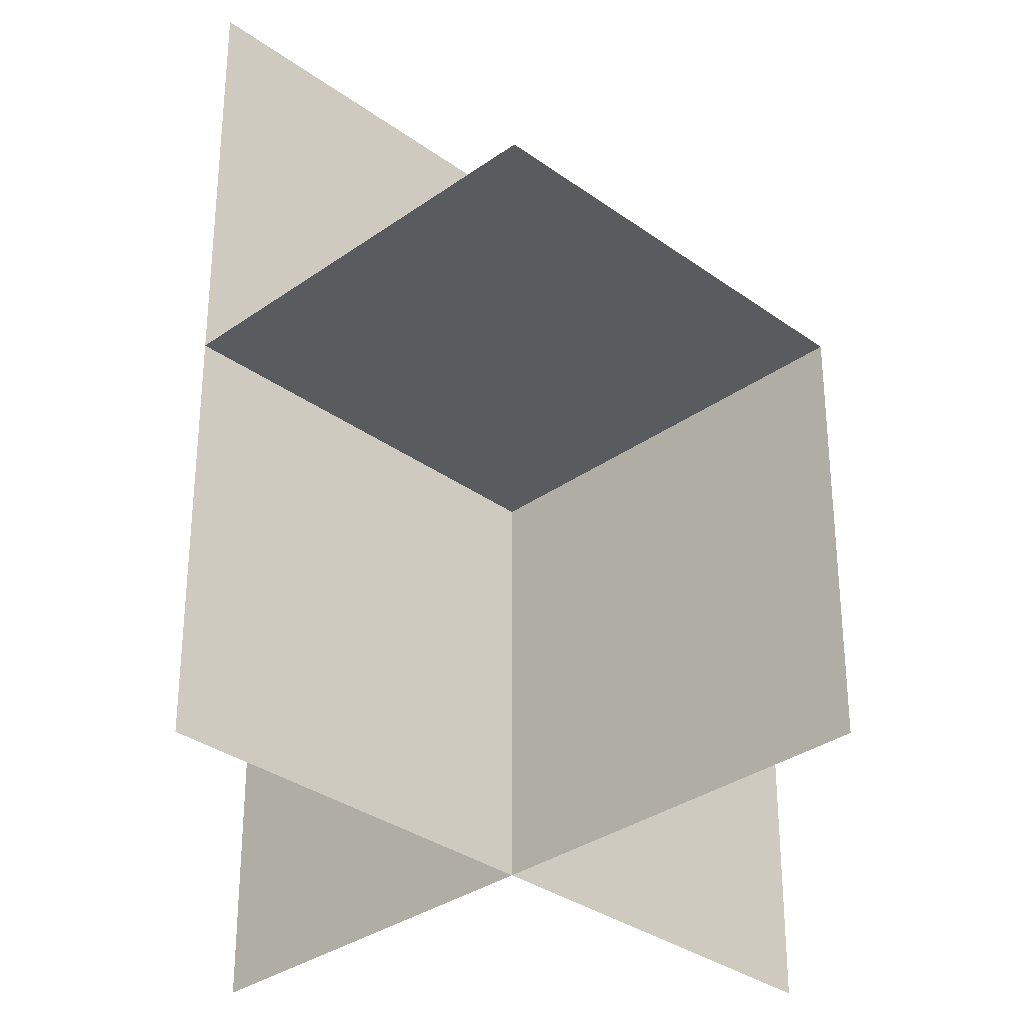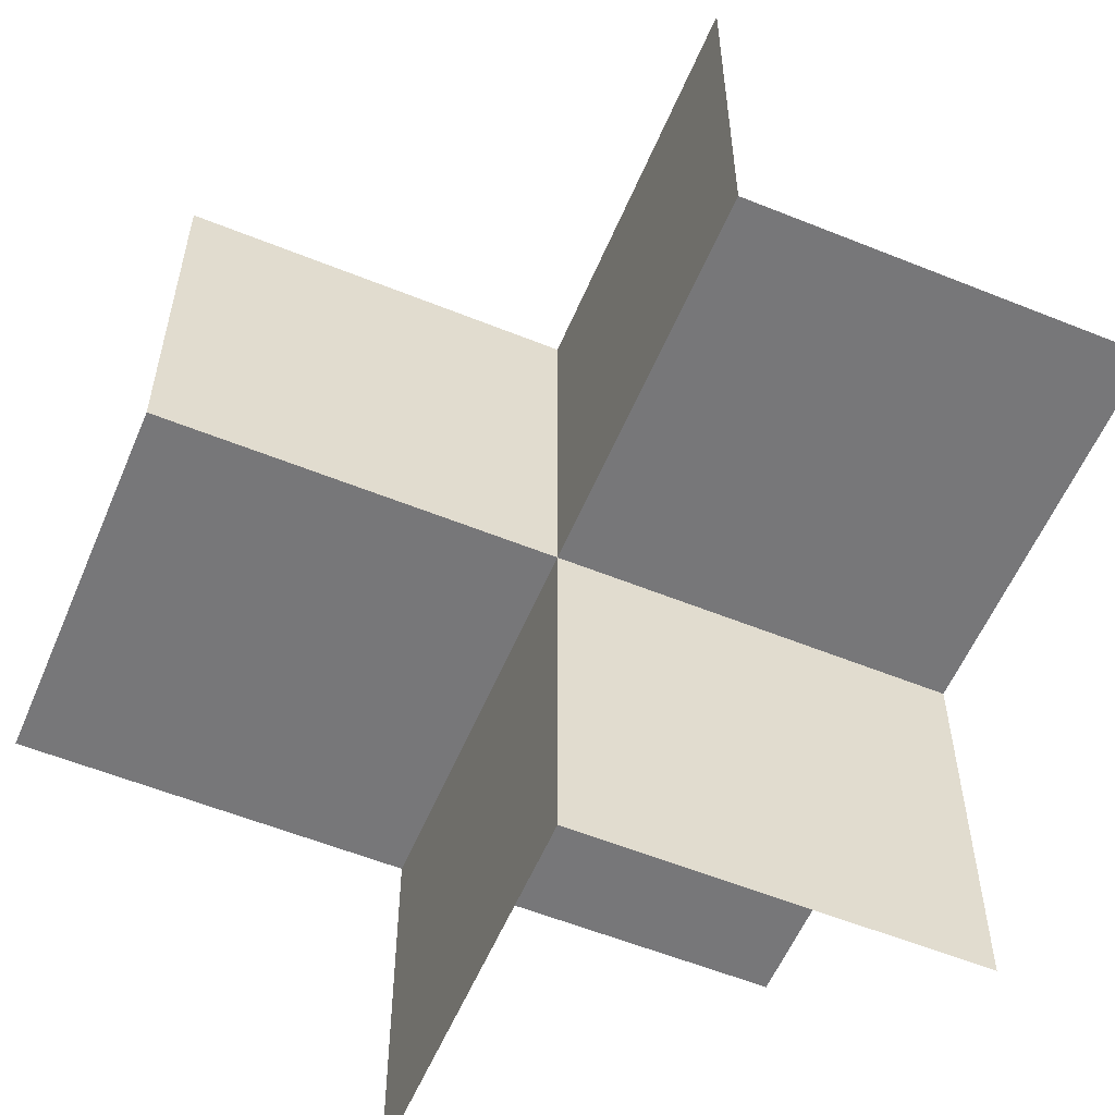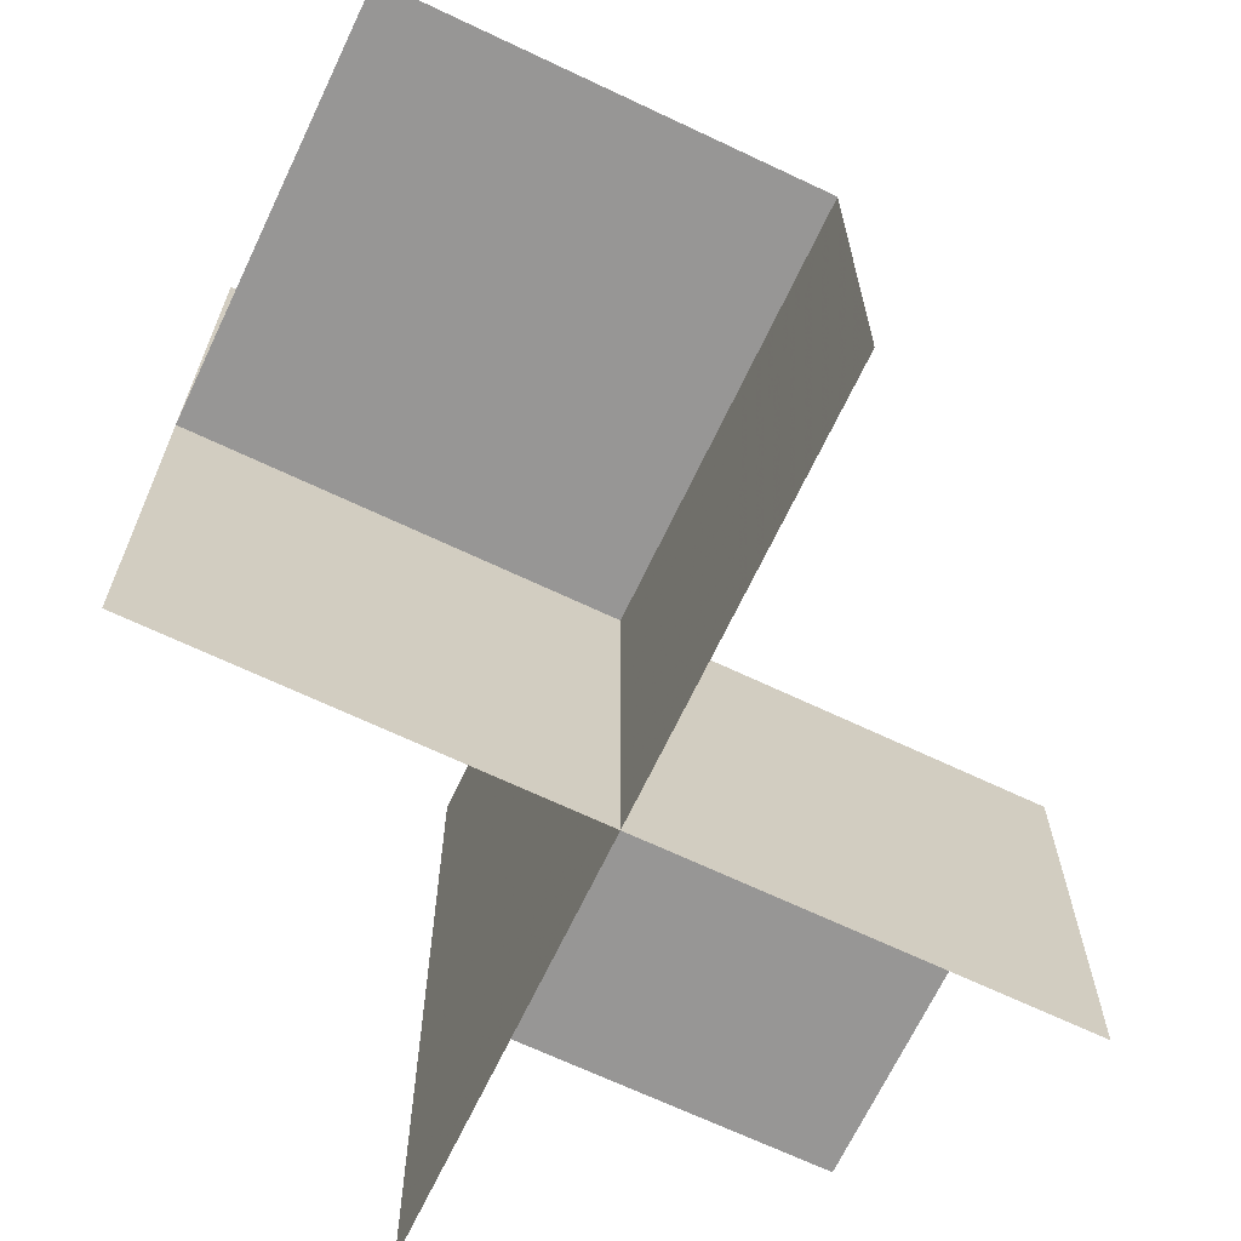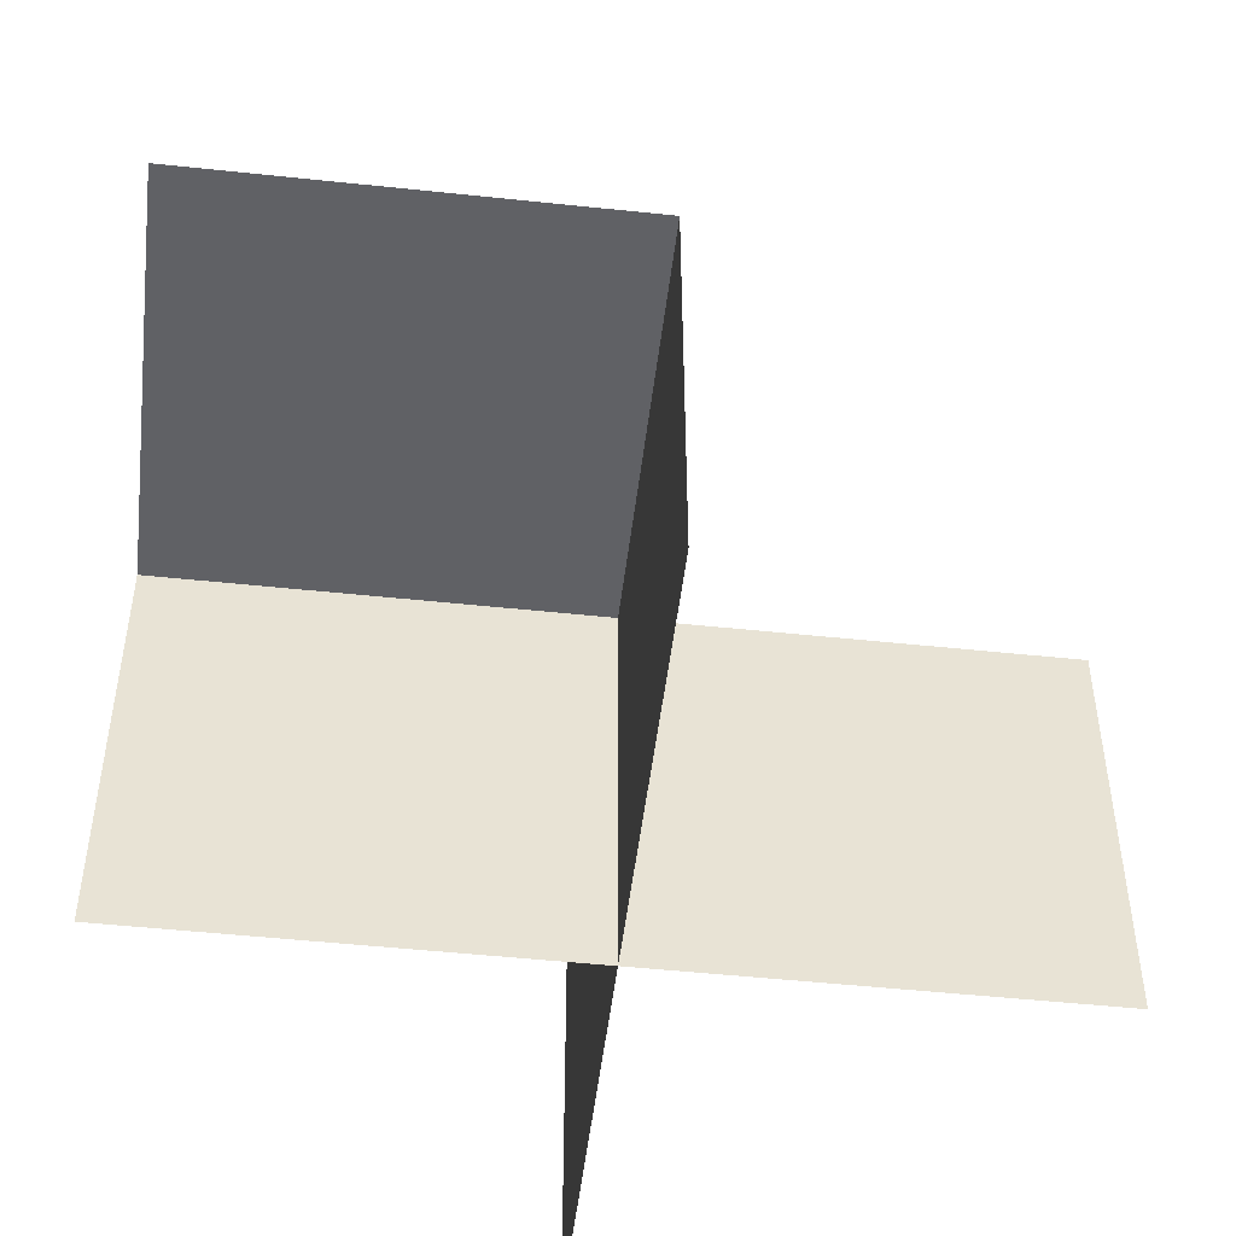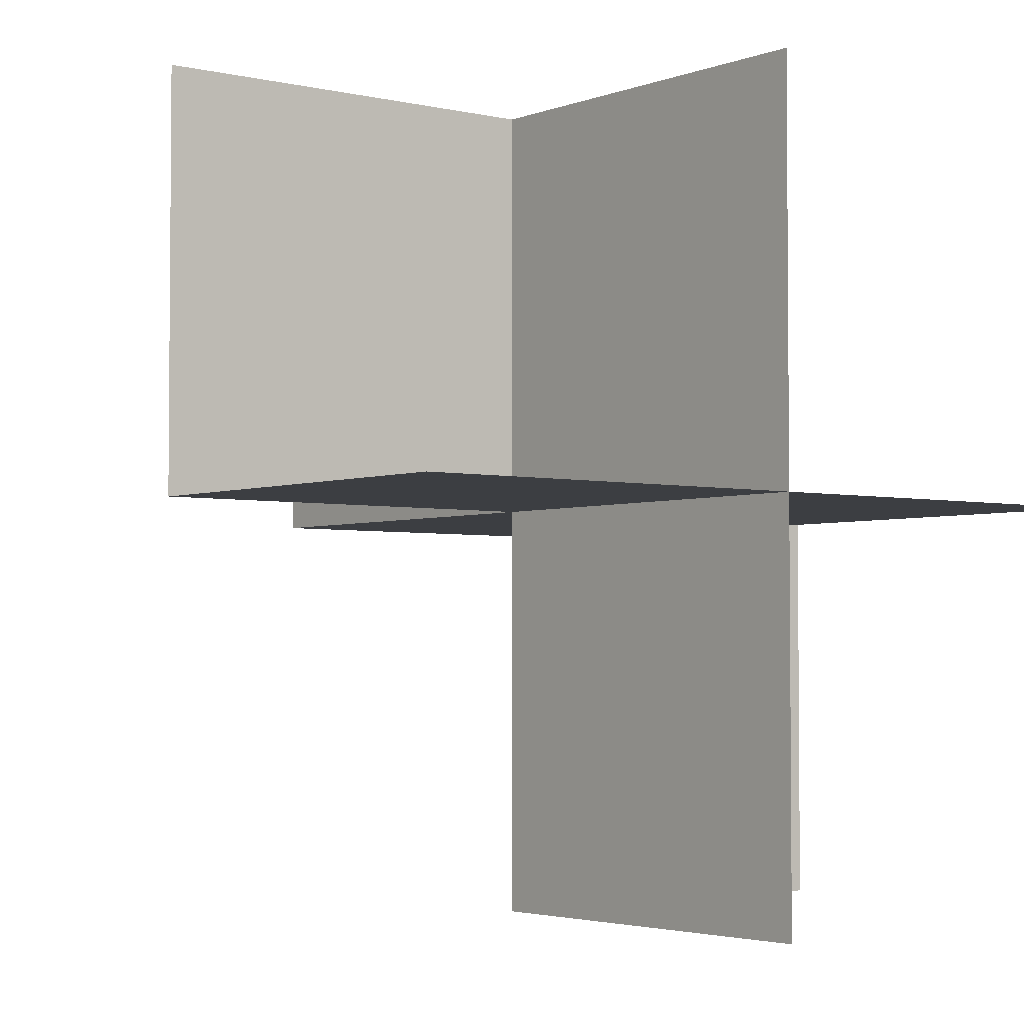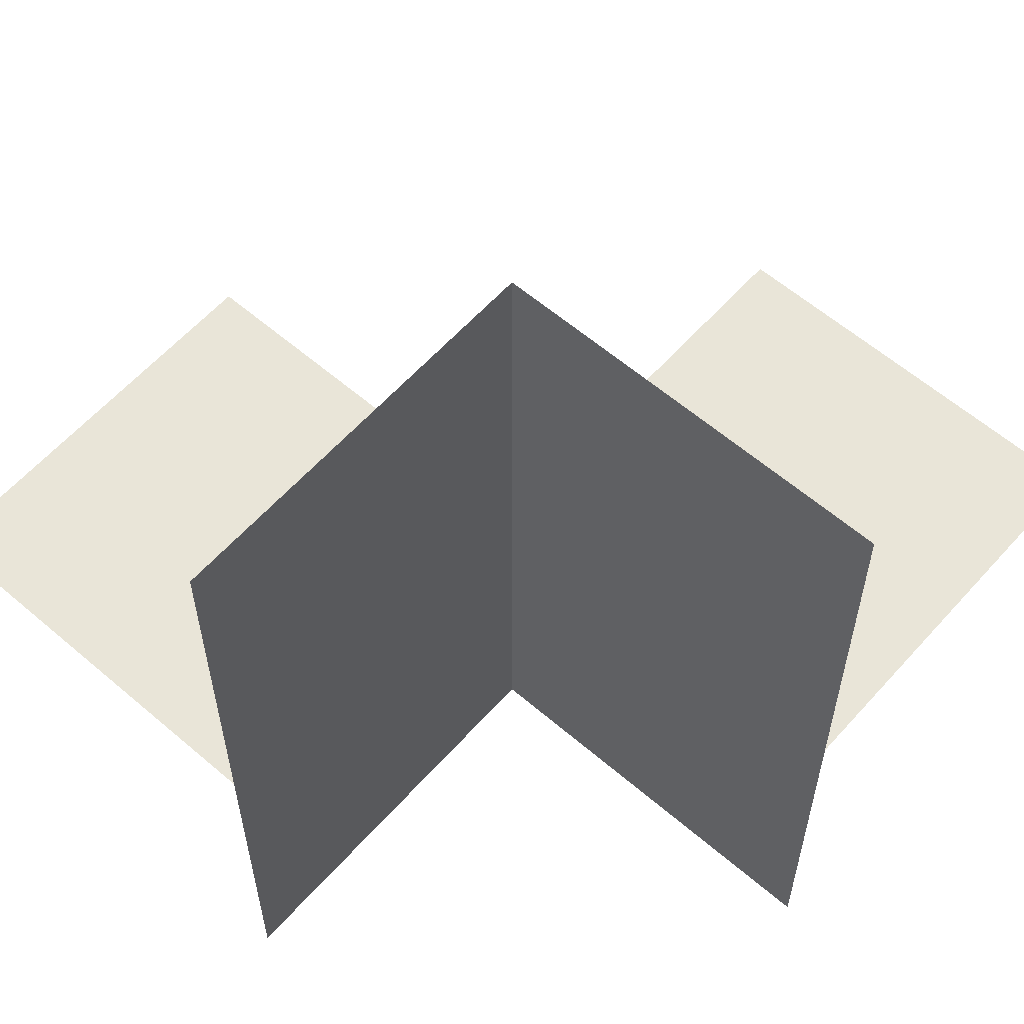
<metadata>
{"format":"obj","ext":"obj","renderer":"f3d","projection":"perspective","resolution":1024,"background":"white","views":[{"elev":-32.6,"azim":134.8,"up":"+Y"},{"elev":-57.2,"azim":-112.8,"up":"+Z"},{"elev":-67.9,"azim":154.6,"up":"+Y"},{"elev":-49.9,"azim":173.3,"up":"+Y"},{"elev":-3.3,"azim":-38.1,"up":"+Z"},{"elev":59.7,"azim":41.4,"up":"+Y"}]}
</metadata>
<code>
v 0 0 0
v 0 0 -0.5
v 0 0 0.5
v 0 -0.5 0
v 0 -0.5 -0.5
v 0 -0.5 0.5
v 0 0.5 0
v 0 0.5 0.5
v -0.5 0 0
v -0.5 0 0.5
v -0.5 -0.5 0
v 0.5 0 0
v 0.5 0 -0.5
v 0.5 -0.5 0
v 0.5 0.5 0
f 3 6 4
f 4 11 9
f 4 1 3
f 9 1 4
f 7 8 3
f 3 10 9
f 3 1 7
f 9 1 3
f 2 5 4
f 4 14 12
f 4 1 2
f 12 1 4
f 2 13 12
f 12 15 7
f 12 1 2
f 7 1 12

</code>
